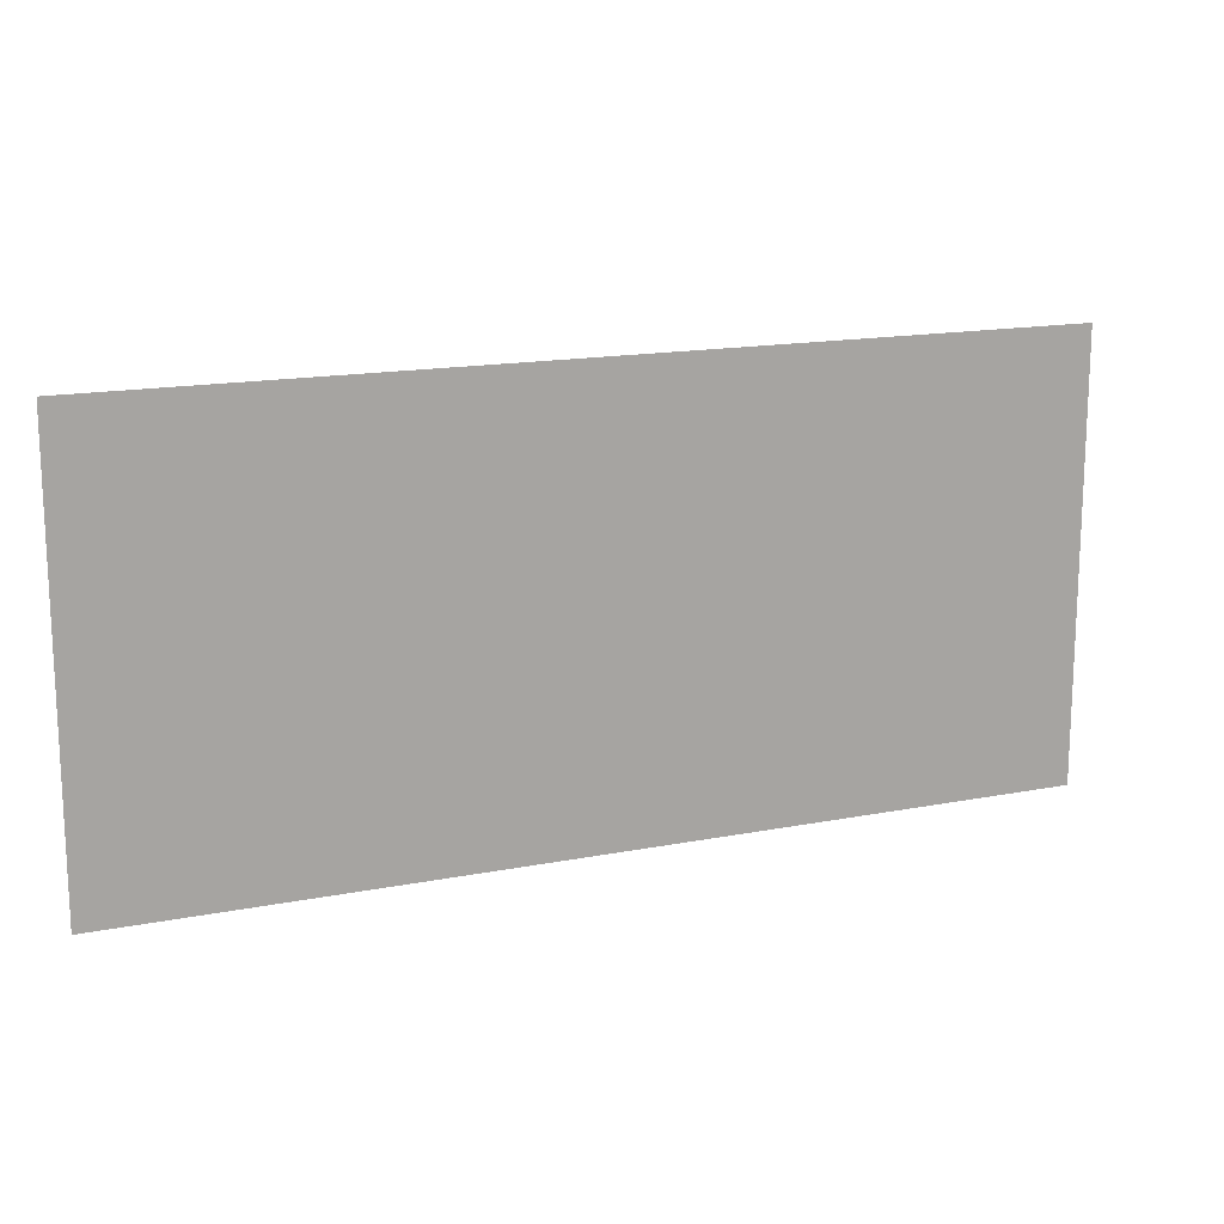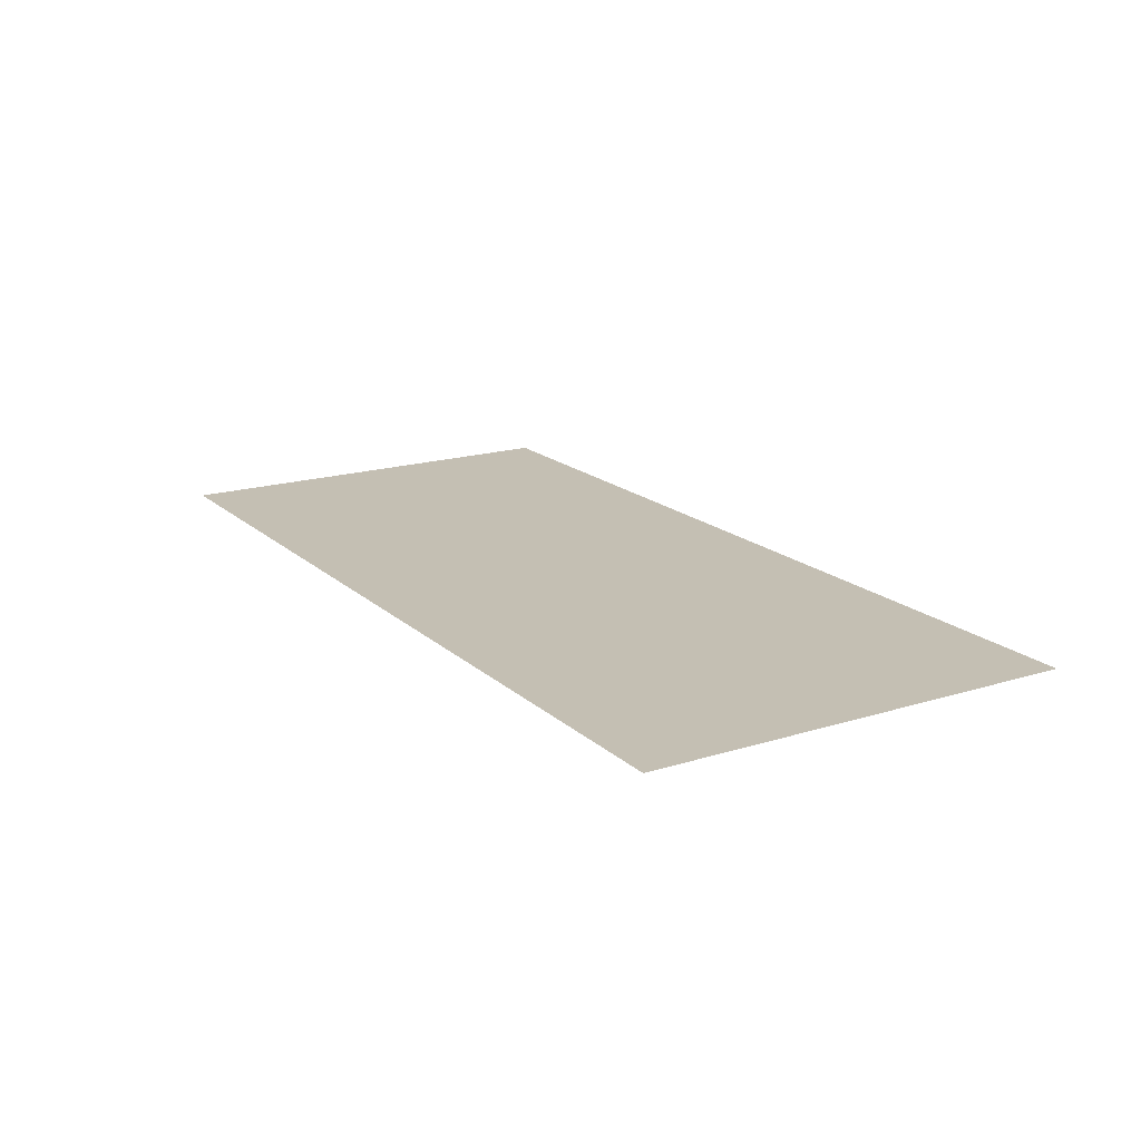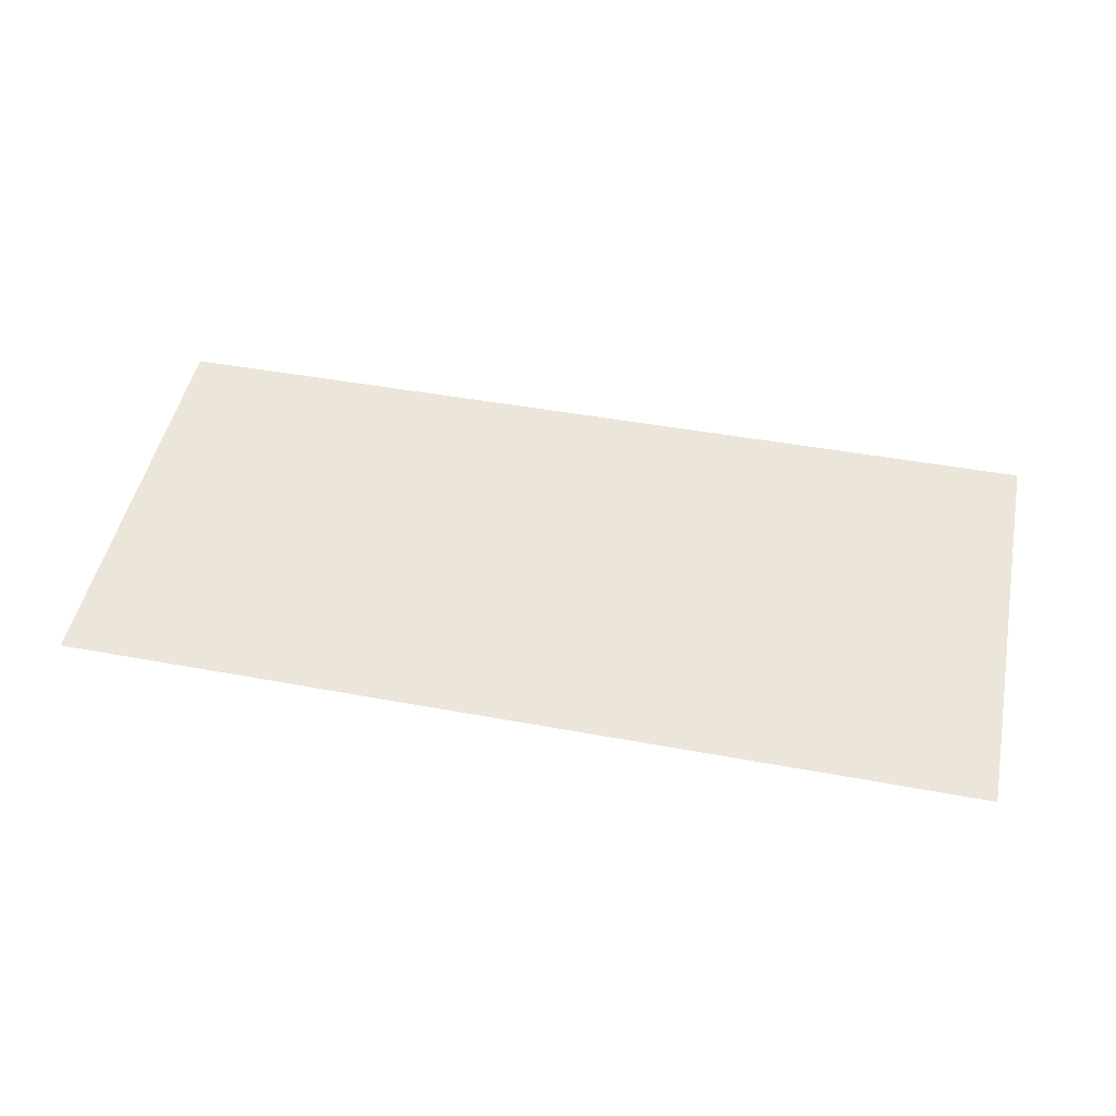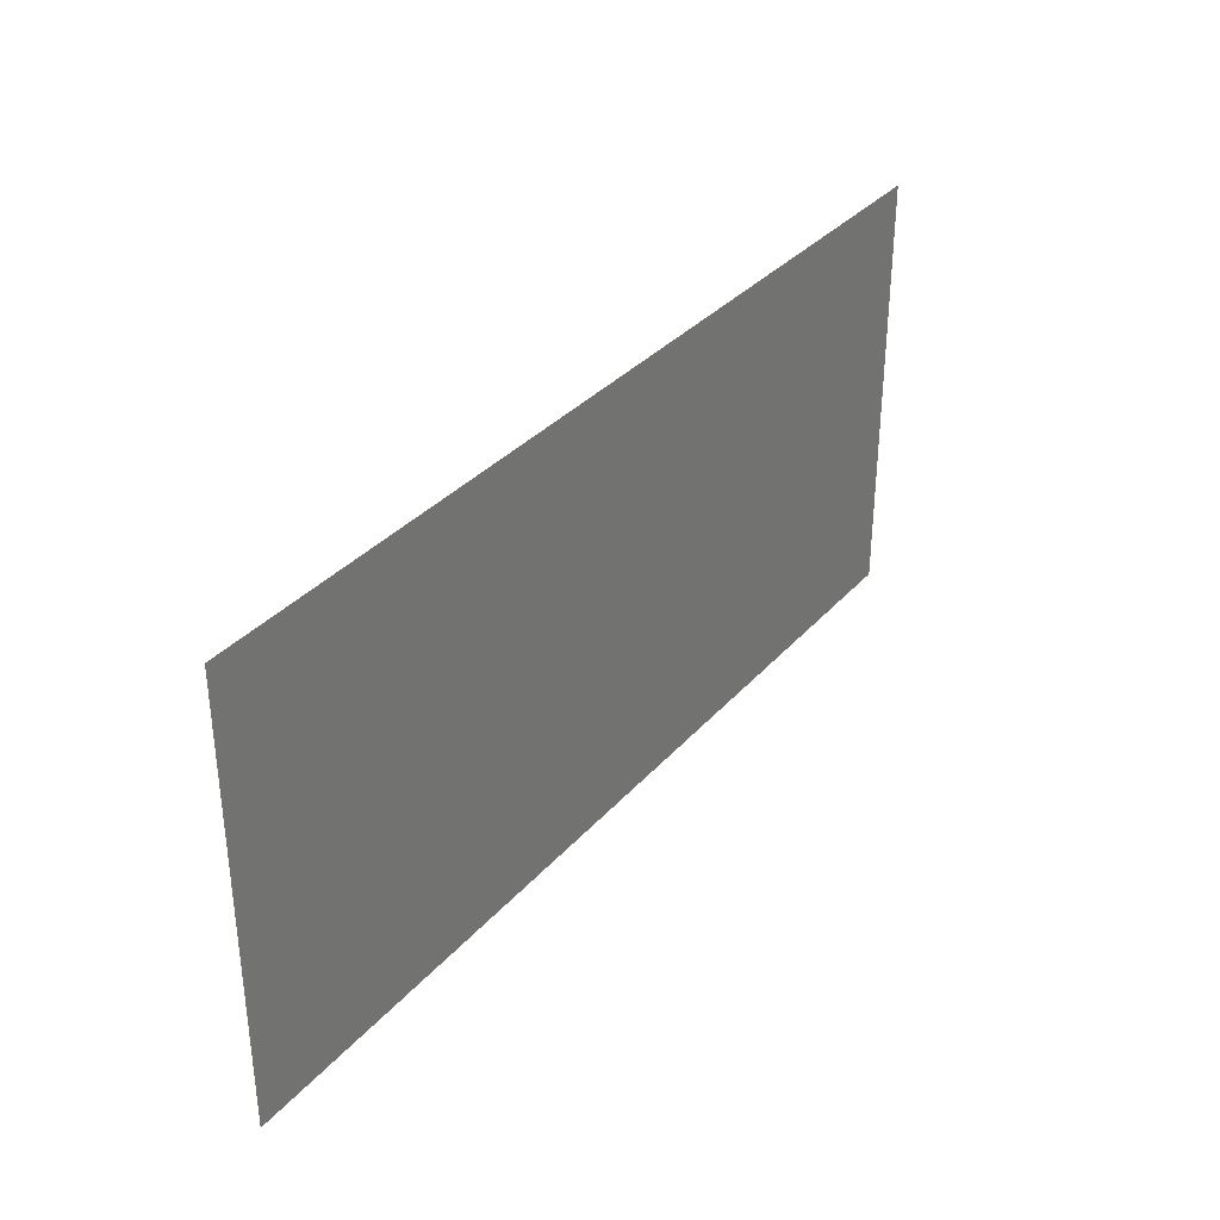
<metadata>
{"format":"obj","ext":"obj","renderer":"f3d","projection":"perspective","resolution":1024,"background":"white","views":[{"elev":15.3,"azim":157.1,"up":"+Z"},{"elev":17.8,"azim":-121.4,"up":"+Y"},{"elev":48.0,"azim":-168.4,"up":"+Y"},{"elev":34.4,"azim":-55.0,"up":"+Z"}]}
</metadata>
<code>
o DoormeshMicrowaveDoorB2_1_GeomSubset_7
v 0.001946 -0.006706 -0.1766
v 0.001936 -0.006706 -0.1766
v 0.001946 -0.006696 -0.1766
v 0.001936 -0.006696 -0.1766
v 0.001946 -0.006706 -0.1766
v 0.001936 -0.006706 -0.1766
v 0.001946 -0.006696 -0.1766
v 0.001936 -0.006696 -0.1766
v 0.001946 -0.006706 -0.1766
v 0.001936 -0.006706 -0.1766
v 0.001946 -0.006696 -0.1766
v 0.001936 -0.006696 -0.1766
v 0.001946 -0.006706 -0.1766
v 0.001936 -0.006706 -0.1766
v 0.001946 -0.006696 -0.1766
v 0.001936 -0.006696 -0.1766
v 0.001946 -0.006706 -0.1766
v 0.001936 -0.006706 -0.1766
v 0.001946 -0.006696 -0.1766
v 0.001936 -0.006696 -0.1766
v 0.001946 -0.006706 -0.1766
v 0.001936 -0.006706 -0.1766
v 0.001946 -0.006696 -0.1766
v 0.001936 -0.006696 -0.1766
v 0.001946 -0.006706 -0.1766
v 0.001936 -0.006706 -0.1766
v 0.001946 -0.006696 -0.1766
v 0.001936 -0.006696 -0.1766
v 0.2565 -0.162 0.1374
v -0.1682 -0.162 0.1385
v 0.2565 -0.162 -0.05959
v -0.1682 -0.162 -0.06065
v 0.2565 -0.1616 0.1374
v -0.1682 -0.1616 0.1385
v 0.2565 -0.1616 -0.05959
v -0.1682 -0.1616 -0.06065
v 0.2715 -0.1528 0.1143
v 0.2706 -0.1519 0.1138
v 0.2715 -0.1528 0.1089
v 0.2706 -0.1519 0.1087
v 0.2654 -0.1528 0.1181
v 0.2651 -0.1519 0.1173
v 0.2661 -0.1528 -0.07432
v 0.266 -0.1519 -0.07343
v 0.2715 -0.1528 -0.07354
v 0.2707 -0.1519 -0.07275
v 0.2722 -0.1528 -0.06847
v 0.2713 -0.1519 -0.0684
v 0.2715 -0.1638 0.1143
v 0.2706 -0.1647 0.1138
v 0.2715 -0.1638 0.1089
v 0.2706 -0.1647 0.1087
v 0.2654 -0.1638 0.1181
v 0.2651 -0.1647 0.1173
v 0.266 -0.1647 -0.07343
v 0.2661 -0.1638 -0.07432
v 0.2715 -0.1638 -0.07354
v 0.2707 -0.1647 -0.07275
v 0.2722 -0.1638 -0.06847
v 0.2713 -0.1647 -0.0684
v 0.2204 -0.1528 0.1316
v 0.2202 -0.1519 0.1308
v 0.1749 -0.1528 0.1408
v 0.1748 -0.1519 0.1399
v 0.1749 -0.1638 0.1408
v 0.1748 -0.1647 0.1399
v 0.2204 -0.1638 0.1316
v 0.2202 -0.1647 0.1308
v 0.1118 -0.1528 0.1476
v 0.1117 -0.1519 0.1467
v 0.06552 -0.1528 0.1509
v 0.06547 -0.1519 0.15
v 0.06552 -0.1638 0.1509
v 0.06547 -0.1647 0.15
v 0.1118 -0.1638 0.1476
v 0.1117 -0.1647 0.1467
v 0.01856 -0.1528 0.1527
v 0.01854 -0.1519 0.1518
v -0.02787 -0.1528 0.1527
v -0.02785 -0.1519 0.1518
v -0.02787 -0.1638 0.1527
v -0.02785 -0.1647 0.1518
v 0.01856 -0.1638 0.1527
v 0.01854 -0.1647 0.1518
v -0.07482 -0.1528 0.1509
v -0.07477 -0.1519 0.15
v -0.121 -0.1519 0.1465
v -0.1211 -0.1528 0.1474
v -0.07482 -0.1638 0.1509
v -0.07477 -0.1647 0.15
v -0.1211 -0.1638 0.1474
v -0.121 -0.1647 0.1465
v 0.2516 -0.1519 0.1019
v 0.2508 -0.1528 0.1018
v 0.2508 -0.1528 0.1041
v 0.2517 -0.1519 0.1046
v 0.2508 -0.1638 0.1018
v 0.2516 -0.1647 0.1019
v 0.2517 -0.1647 0.1046
v 0.2508 -0.1638 0.1041
v 0.2479 -0.1528 0.1059
v 0.2483 -0.1519 0.1067
v 0.2483 -0.1647 0.1067
v 0.2479 -0.1638 0.1059
v 0.2515 -0.1528 -0.05725
v 0.2523 -0.1519 -0.05731
v 0.2521 -0.1519 -0.05883
v 0.2513 -0.1528 -0.05811
v 0.2523 -0.1647 -0.05731
v 0.2515 -0.1638 -0.05725
v 0.2513 -0.1638 -0.05811
v 0.2521 -0.1647 -0.05883
v 0.2502 -0.1638 -0.05827
v 0.2502 -0.1647 -0.05909
v 0.2502 -0.1519 -0.05909
v 0.2502 -0.1528 -0.05827
v 0.165 -0.1528 0.126
v 0.1652 -0.1519 0.1268
v 0.2071 -0.1519 0.1186
v 0.2069 -0.1528 0.1178
v 0.1652 -0.1647 0.1268
v 0.165 -0.1638 0.126
v 0.2069 -0.1638 0.1178
v 0.2071 -0.1647 0.1186
v 0.06391 -0.1528 0.135
v 0.06396 -0.1519 0.1358
v 0.1069 -0.1519 0.1328
v 0.1068 -0.1528 0.132
v 0.06379 -0.1647 0.1358
v 0.06375 -0.1638 0.135
v 0.1066 -0.1638 0.132
v 0.1067 -0.1647 0.1328
v -0.02252 -0.1528 0.1366
v -0.02254 -0.1519 0.1374
v 0.02046 -0.1519 0.1374
v 0.02045 -0.1528 0.1366
v -0.02271 -0.1647 0.1374
v -0.0227 -0.1638 0.1366
v 0.02027 -0.1638 0.1366
v 0.02029 -0.1647 0.1374
v -0.1088 -0.1528 0.1319
v -0.1089 -0.1519 0.1327
v -0.06603 -0.1519 0.1358
v -0.06598 -0.1528 0.135
v -0.1091 -0.1647 0.1327
v -0.109 -0.1638 0.1319
v -0.06616 -0.1638 0.135
v -0.06621 -0.1647 0.1358
v -0.1816 -0.1528 -0.0729
v -0.1793 -0.1519 -0.07222
v -0.1756 -0.1519 -0.0721
v -0.1758 -0.1528 -0.07299
v -0.1758 -0.1638 -0.07299
v -0.1756 -0.1647 -0.0721
v -0.1816 -0.1638 -0.0729
v -0.1809 -0.1647 -0.07222
v -0.1816 -0.1528 -0.06878
v -0.1808 -0.1519 -0.06861
v -0.1808 -0.1647 -0.06861
v -0.1816 -0.1638 -0.06878
v -0.1555 -0.1647 -0.05934
v -0.1554 -0.1638 -0.05853
v -0.1599 -0.1647 -0.0576
v -0.1593 -0.1638 -0.05697
v -0.1609 -0.1638 -0.0532
v -0.1617 -0.1647 -0.05337
v -0.1816 -0.1528 0.1391
v -0.1809 -0.1519 0.1385
v -0.1808 -0.1519 0.1349
v -0.1816 -0.1528 0.135
v -0.1816 -0.1638 0.135
v -0.1808 -0.1647 0.1349
v -0.1816 -0.1638 0.1391
v -0.1809 -0.1647 0.1385
v -0.1777 -0.1528 0.1401
v -0.1759 -0.1519 0.1392
v -0.1759 -0.1647 0.1392
v -0.1762 -0.1638 0.1401
v -0.1617 -0.1647 0.1213
v -0.1609 -0.1638 0.1211
v -0.1601 -0.1647 0.1255
v -0.1594 -0.1638 0.1249
v -0.1557 -0.1638 0.1268
v -0.1559 -0.1647 0.1275
v -0.1599 -0.1519 -0.0576
v -0.1593 -0.1528 -0.05697
v -0.1617 -0.1519 -0.05337
v -0.1609 -0.1528 -0.0532
v -0.1554 -0.1528 -0.05853
v -0.1555 -0.1519 -0.05934
v -0.1601 -0.1519 0.1255
v -0.1594 -0.1528 0.1249
v -0.1559 -0.1519 0.1275
v -0.1557 -0.1528 0.1268
v -0.1609 -0.1528 0.1211
v -0.1617 -0.1519 0.1213
v -0.1609 -0.1638 0.0341
v -0.1617 -0.1647 0.03409
v -0.1617 -0.1519 0.03409
v -0.1609 -0.1528 0.0341
v -0.1816 -0.1528 0.03354
v -0.1808 -0.1519 0.03355
v -0.1808 -0.1647 0.03355
v -0.1816 -0.1638 0.03354
v 0.2973 -0.1229 0.1597
v 0.2957 -0.1229 0.1663
v 0.2979 -0.1252 0.1721
v 0.2984 -0.1308 0.1746
v 0.304 -0.1307 0.1724
v 0.3064 -0.1306 0.1669
v 0.3042 -0.1251 0.16
v 0.298 -0.1229 0.1438
v 0.2962 -0.1229 -0.1245
v 0.298 -0.1229 -0.1164
v 0.304 -0.1252 -0.1247
v 0.3064 -0.1308 -0.1283
v 0.3041 -0.1307 -0.1339
v 0.2986 -0.1306 -0.1362
v 0.2967 -0.1252 -0.1338
v 0.292 -0.1229 -0.1279
v 0.2616 -0.1329 0.1167
v 0.2636 -0.1229 0.1222
v 0.2699 -0.1229 0.1188
v 0.2724 -0.1229 0.1141
v 0.2676 -0.1329 0.113
v 0.2623 -0.1329 -0.07235
v 0.2683 -0.1329 -0.0666
v 0.2731 -0.1229 -0.0697
v 0.2707 -0.1229 -0.07516
v 0.2647 -0.1229 -0.07745
v 0.3021 -0.1251 0.1687
v 0.3018 -0.1252 -0.1312
v 0.2675 -0.1329 -0.07158
v -0.1817 -0.1229 0.1445
v -0.1817 -0.1329 0.1387
v -0.1817 -0.1309 0.1746
v -0.1817 -0.1229 -0.128
v -0.1817 -0.1229 0.1664
v -0.1817 -0.1252 0.1722
v -0.1817 -0.1308 -0.1362
v -0.1817 -0.1252 -0.1338
v -0.1817 -0.1229 -0.07797
v -0.1818 -0.1329 -0.07264
v 0.2973 -0.1698 0.1597
v 0.2957 -0.1698 0.1663
v 0.2979 -0.1675 0.1721
v 0.2984 -0.1619 0.1746
v 0.304 -0.162 0.1724
v 0.3064 -0.1621 0.1669
v 0.3042 -0.1676 0.16
v 0.298 -0.1698 0.1438
v 0.2962 -0.1698 -0.1245
v 0.298 -0.1698 -0.1164
v 0.304 -0.1675 -0.1247
v 0.3064 -0.1619 -0.1283
v 0.3041 -0.162 -0.1339
v 0.2986 -0.1621 -0.1362
v 0.2967 -0.1675 -0.1338
v 0.292 -0.1698 -0.1279
v 0.2616 -0.1598 0.1167
v 0.2636 -0.1698 0.1222
v 0.2699 -0.1698 0.1188
v 0.2724 -0.1698 0.1141
v 0.2676 -0.1598 0.113
v 0.2623 -0.1598 -0.07235
v 0.2683 -0.1598 -0.0666
v 0.2731 -0.1698 -0.0697
v 0.2707 -0.1698 -0.07516
v 0.2647 -0.1698 -0.07745
v 0.3021 -0.1676 0.1687
v 0.3018 -0.1675 -0.1312
v 0.2675 -0.1598 -0.07158
v -0.1817 -0.1698 0.1445
v -0.1817 -0.1598 0.1387
v -0.1817 -0.1618 0.1746
v -0.1817 -0.1698 -0.128
v -0.1817 -0.1698 0.1664
v -0.1817 -0.1675 0.1722
v -0.1817 -0.1619 -0.1362
v -0.1817 -0.1675 -0.1338
v -0.1817 -0.1698 -0.07797
v -0.1817 -0.1598 -0.07264
v -0.1777 -0.1329 -0.07264
v -0.1777 -0.1229 -0.128
v -0.1777 -0.1229 0.1452
v -0.1777 -0.1309 0.1746
v -0.1777 -0.1329 0.1388
v -0.1777 -0.1229 0.1664
v -0.1777 -0.1252 0.1722
v -0.1777 -0.1308 -0.1362
v -0.1777 -0.1252 -0.1338
v -0.1777 -0.1229 -0.07797
v -0.1777 -0.1619 -0.1362
v -0.1777 -0.1698 0.1452
v -0.1777 -0.1618 0.1746
v -0.1777 -0.1698 -0.128
v -0.1777 -0.1598 0.1388
v -0.1777 -0.1698 0.1664
v -0.1777 -0.1675 0.1722
v -0.1777 -0.1675 -0.1338
v -0.1777 -0.1698 -0.07797
v -0.1777 -0.1598 -0.07264
v -0.1817 -0.1229 0.03364
v -0.1777 -0.1229 0.03364
v -0.1817 -0.1329 0.03364
v -0.1817 -0.1598 0.03364
v -0.1777 -0.1329 0.03364
v -0.1777 -0.1598 0.03364
v -0.02659 -0.1309 0.1746
v 0.01903 -0.1309 0.1746
v 0.01903 -0.1252 0.1723
v -0.02659 -0.1252 0.1723
v 0.01903 -0.1229 0.1665
v -0.02659 -0.1229 0.1665
v 0.1736 -0.1229 0.1447
v 0.2187 -0.1229 0.1356
v 0.2174 -0.1329 0.13
v 0.1726 -0.1329 0.1391
v 0.06547 -0.1229 0.1547
v 0.1112 -0.1229 0.1514
v 0.1107 -0.1329 0.1457
v 0.06517 -0.1329 0.149
v 0.01903 -0.1229 0.1564
v -0.02659 -0.1229 0.1564
v 0.01903 -0.1329 0.1507
v -0.02659 -0.1329 0.1507
v 0.06473 -0.1229 0.1665
v 0.1104 -0.1229 0.1664
v 0.06475 -0.1252 0.1722
v 0.1104 -0.1252 0.1722
v 0.06475 -0.1309 0.1746
v 0.1104 -0.1309 0.1746
v 0.22 -0.1229 0.1663
v 0.1743 -0.1229 0.1664
v 0.1743 -0.1252 0.1722
v 0.22 -0.1252 0.1721
v 0.1743 -0.1309 0.1746
v 0.22 -0.1308 0.1746
v -0.1188 -0.1229 0.1514
v -0.07304 -0.1229 0.1547
v -0.07273 -0.1329 0.149
v -0.1182 -0.1329 0.1455
v -0.0723 -0.1229 0.1665
v -0.118 -0.1229 0.1664
v -0.07232 -0.1252 0.1722
v -0.1179 -0.1252 0.1722
v -0.1179 -0.1309 0.1746
v -0.07232 -0.1309 0.1746
v 0.01903 -0.1618 0.1746
v -0.02659 -0.1618 0.1746
v 0.01903 -0.1675 0.1723
v -0.02659 -0.1675 0.1723
v 0.01903 -0.1698 0.1665
v -0.02659 -0.1698 0.1665
v 0.2187 -0.1698 0.1356
v 0.1736 -0.1698 0.1447
v 0.1726 -0.1598 0.1391
v 0.2174 -0.1598 0.13
v 0.1112 -0.1698 0.1514
v 0.06547 -0.1698 0.1547
v 0.06517 -0.1598 0.149
v 0.1107 -0.1598 0.1457
v 0.01903 -0.1698 0.1564
v -0.02659 -0.1698 0.1564
v -0.02659 -0.1598 0.1507
v 0.01903 -0.1598 0.1507
v 0.06473 -0.1698 0.1665
v 0.1104 -0.1698 0.1664
v 0.06475 -0.1675 0.1722
v 0.1104 -0.1675 0.1722
v 0.1104 -0.1618 0.1746
v 0.06475 -0.1618 0.1746
v 0.1743 -0.1698 0.1664
v 0.22 -0.1698 0.1663
v 0.22 -0.1675 0.1721
v 0.1743 -0.1675 0.1722
v 0.22 -0.1619 0.1746
v 0.1743 -0.1618 0.1746
v -0.07304 -0.1698 0.1547
v -0.1188 -0.1698 0.1514
v -0.07273 -0.1598 0.149
v -0.1182 -0.1598 0.1455
v -0.0723 -0.1698 0.1665
v -0.118 -0.1698 0.1664
v -0.07232 -0.1675 0.1722
v -0.1179 -0.1675 0.1722
v -0.07232 -0.1618 0.1746
v -0.1179 -0.1618 0.1746
v 0.2676 -0.1598 0.1077
v 0.2676 -0.1329 0.1077
v -0.1749 -0.1152 0.1523
v -0.1796 -0.1152 0.1523
v -0.1764 -0.1064 0.1474
v -0.1781 -0.1064 0.1474
v -0.1764 -0.105 0.142
v -0.1781 -0.105 0.142
v -0.1749 -0.124 0.1514
v -0.1796 -0.124 0.1514
v -0.1796 -0.1217 0.1566
v -0.1749 -0.1217 0.1566
v -0.1764 -0.1053 0.1346
v -0.1781 -0.1053 0.1346
v -0.1796 -0.1147 0.1322
v -0.1749 -0.1147 0.1322
v -0.1789 -0.1085 0.1493
v -0.1796 -0.1119 0.1508
v -0.1749 -0.1119 0.1508
v -0.1755 -0.1085 0.1493
v -0.1749 -0.1121 0.1424
v -0.1754 -0.1078 0.142
v -0.1749 -0.1119 0.1313
v -0.1754 -0.1077 0.1323
v -0.1796 -0.1119 0.1313
v -0.179 -0.1077 0.1323
v -0.1796 -0.1121 0.1424
v -0.179 -0.1078 0.142
v -0.1749 -0.1158 0.1422
v -0.1749 -0.1166 0.1466
v -0.1796 -0.1158 0.1422
v -0.1796 -0.1166 0.1466
v -0.1749 -0.1322 0.159
v -0.1796 -0.1322 0.159
v -0.1796 -0.1284 0.1629
v -0.1749 -0.1284 0.1629
v -0.1749 -0.1152 -0.09966
v -0.1796 -0.1152 -0.09966
v -0.1764 -0.1064 -0.1045
v -0.1781 -0.1064 -0.1045
v -0.1764 -0.105 -0.11
v -0.1781 -0.105 -0.11
v -0.1749 -0.124 -0.1006
v -0.1796 -0.124 -0.1006
v -0.1796 -0.1217 -0.09531
v -0.1749 -0.1217 -0.09531
v -0.1764 -0.1053 -0.1174
v -0.1781 -0.1053 -0.1174
v -0.1796 -0.1147 -0.1198
v -0.1749 -0.1147 -0.1198
v -0.1789 -0.1085 -0.1027
v -0.1796 -0.1119 -0.1011
v -0.1749 -0.1119 -0.1011
v -0.1755 -0.1085 -0.1027
v -0.1749 -0.1121 -0.1095
v -0.1754 -0.1078 -0.11
v -0.1749 -0.1119 -0.1207
v -0.1754 -0.1077 -0.1197
v -0.1796 -0.1119 -0.1207
v -0.179 -0.1077 -0.1197
v -0.1796 -0.1121 -0.1095
v -0.179 -0.1078 -0.11
v -0.1749 -0.1158 -0.1098
v -0.1749 -0.1166 -0.1054
v -0.1796 -0.1158 -0.1098
v -0.1796 -0.1166 -0.1054
v -0.1749 -0.1322 -0.09298
v -0.1796 -0.1322 -0.09298
v -0.1796 -0.1284 -0.08905
v -0.1749 -0.1284 -0.08905
v 0.2855 -0.1256 -0.1003
v 0.2851 -0.1225 -0.1003
v 0.2859 -0.1194 -0.1003
v 0.2878 -0.117 -0.1003
v 0.2905 -0.1154 -0.1003
v 0.2936 -0.115 -0.1003
v 0.2966 -0.1158 -0.1003
v 0.2855 -0.1256 -0.09826
v 0.2851 -0.1225 -0.09826
v 0.2859 -0.1194 -0.09826
v 0.2878 -0.117 -0.09826
v 0.2905 -0.1154 -0.09826
v 0.2936 -0.115 -0.09826
v 0.2966 -0.1158 -0.09826
v 0.2911 -0.124 -0.1003
v 0.2909 -0.1231 -0.1003
v 0.2912 -0.1221 -0.1003
v 0.2918 -0.1213 -0.1003
v 0.2926 -0.1208 -0.1003
v 0.2936 -0.1207 -0.1003
v 0.2945 -0.121 -0.1003
v 0.2911 -0.124 -0.09826
v 0.2909 -0.1231 -0.09826
v 0.2912 -0.1221 -0.09826
v 0.2918 -0.1213 -0.09826
v 0.2926 -0.1208 -0.09826
v 0.2936 -0.1207 -0.09826
v 0.2945 -0.121 -0.09826
v 0.2855 -0.1256 0.1384
v 0.2851 -0.1225 0.1384
v 0.2859 -0.1194 0.1384
v 0.2878 -0.117 0.1384
v 0.2905 -0.1154 0.1384
v 0.2936 -0.115 0.1384
v 0.2966 -0.1158 0.1384
v 0.2855 -0.1256 0.1404
v 0.2851 -0.1225 0.1404
v 0.2859 -0.1194 0.1404
v 0.2878 -0.117 0.1404
v 0.2905 -0.1154 0.1404
v 0.2936 -0.115 0.1404
v 0.2966 -0.1158 0.1404
v 0.2911 -0.124 0.1384
v 0.2909 -0.1231 0.1384
v 0.2912 -0.1221 0.1384
v 0.2918 -0.1213 0.1384
v 0.2926 -0.1208 0.1384
v 0.2936 -0.1207 0.1384
v 0.2945 -0.121 0.1384
v 0.2911 -0.124 0.1404
v 0.2909 -0.1231 0.1404
v 0.2912 -0.1221 0.1404
v 0.2918 -0.1213 0.1404
v 0.2926 -0.1208 0.1404
v 0.2936 -0.1207 0.1404
v 0.2945 -0.121 0.1404
f 29 31 32 30
f 34 36 35 33

</code>
